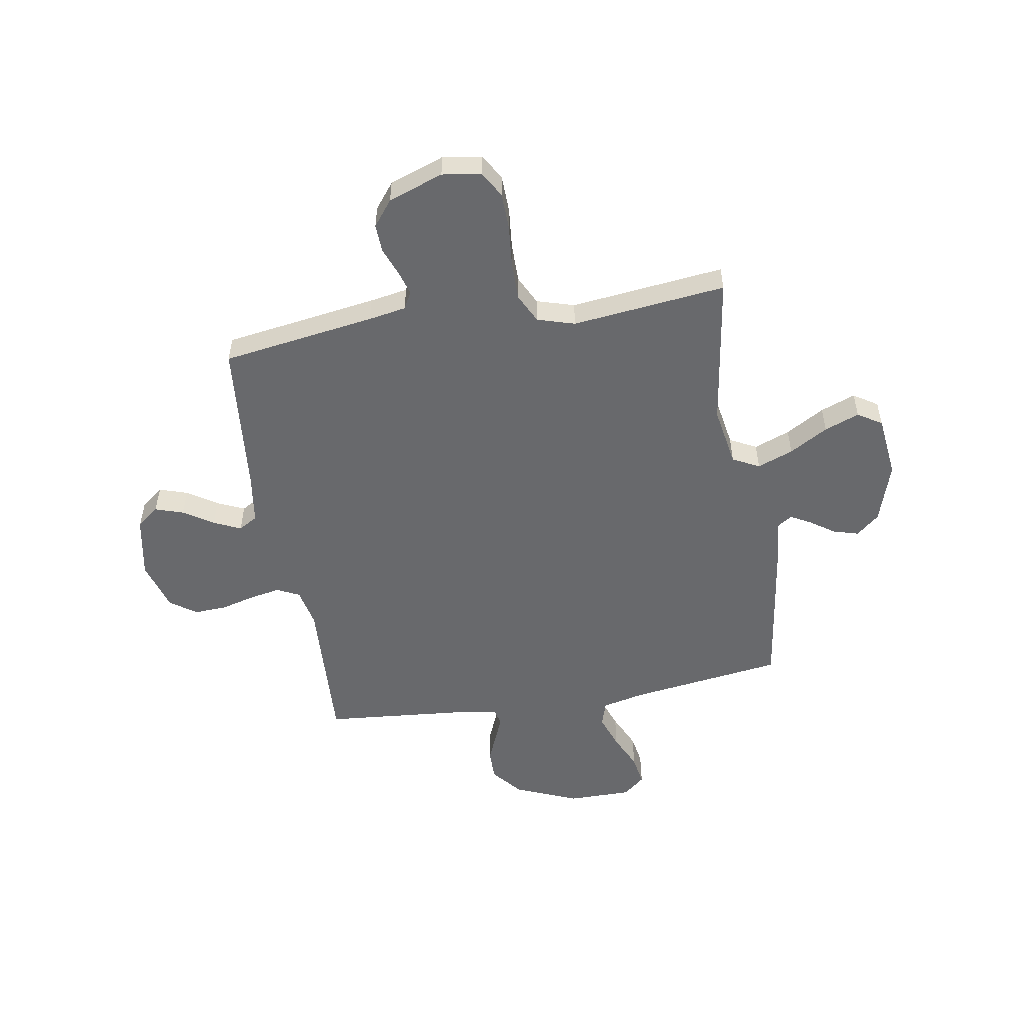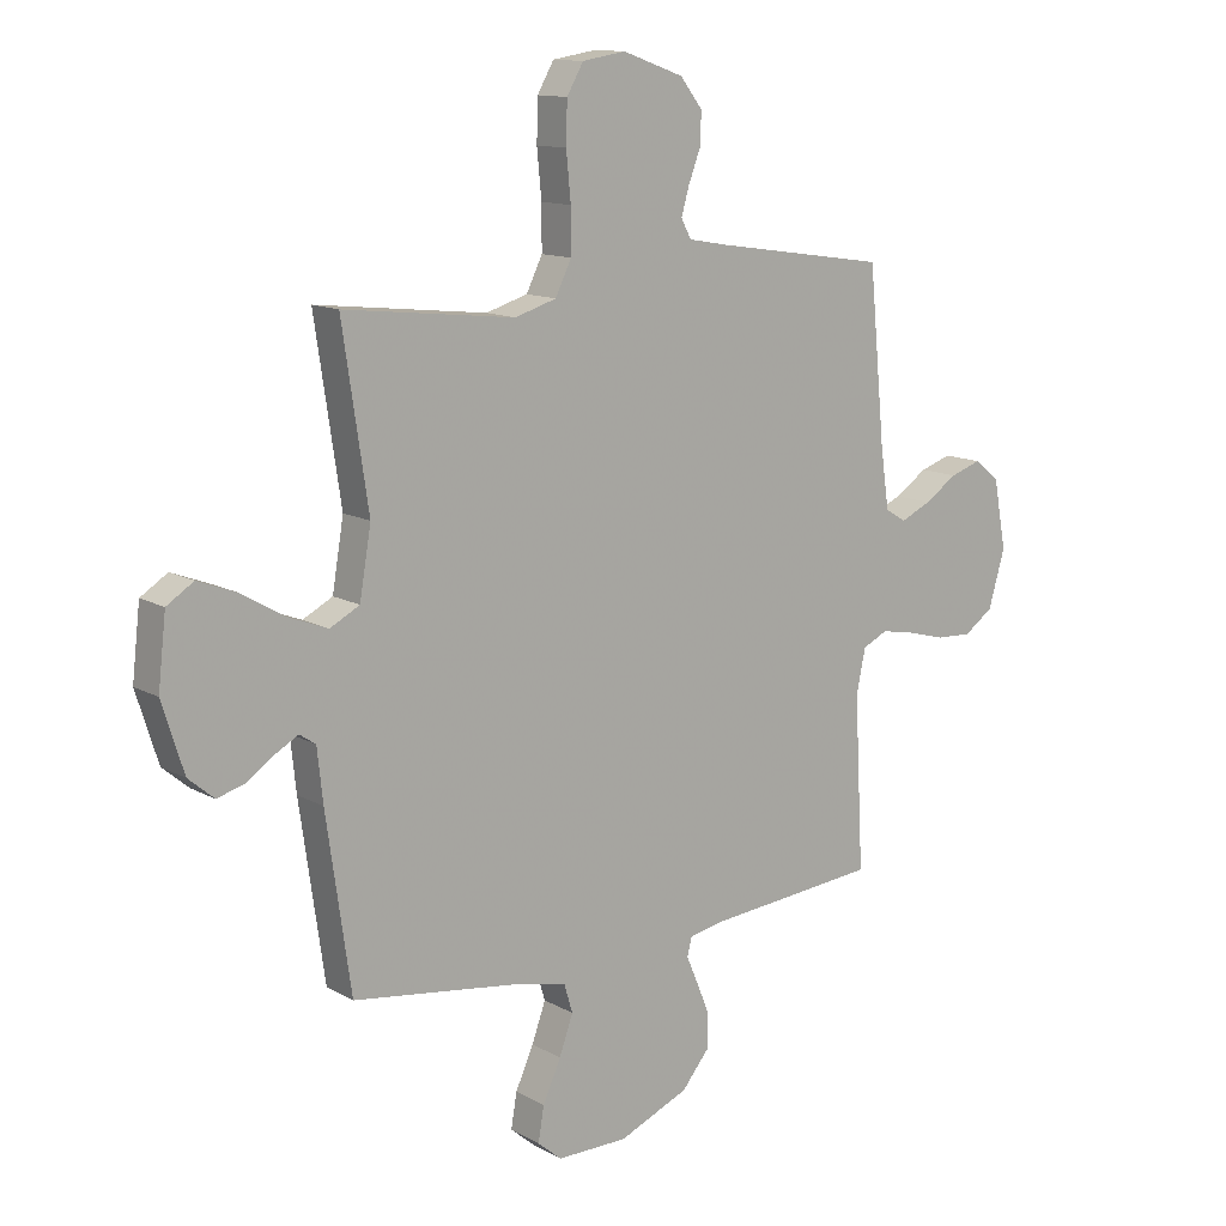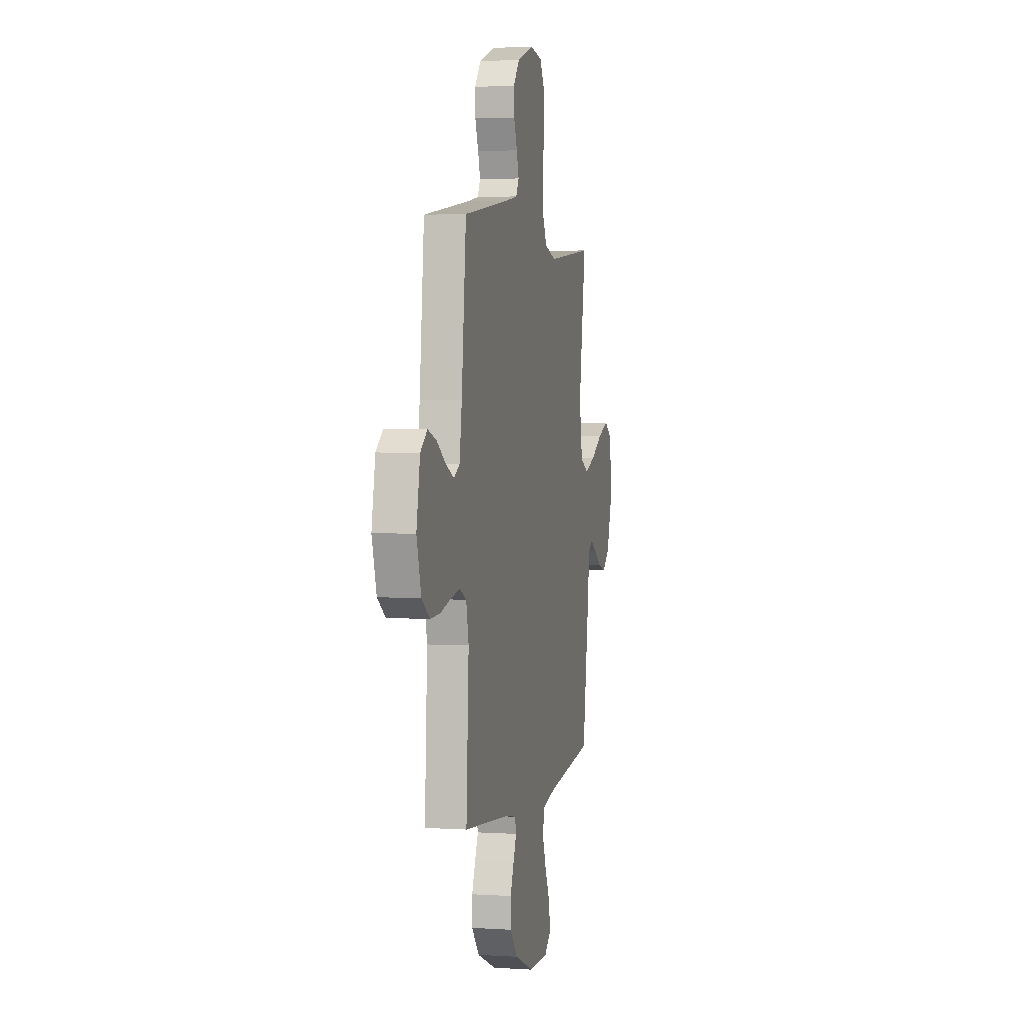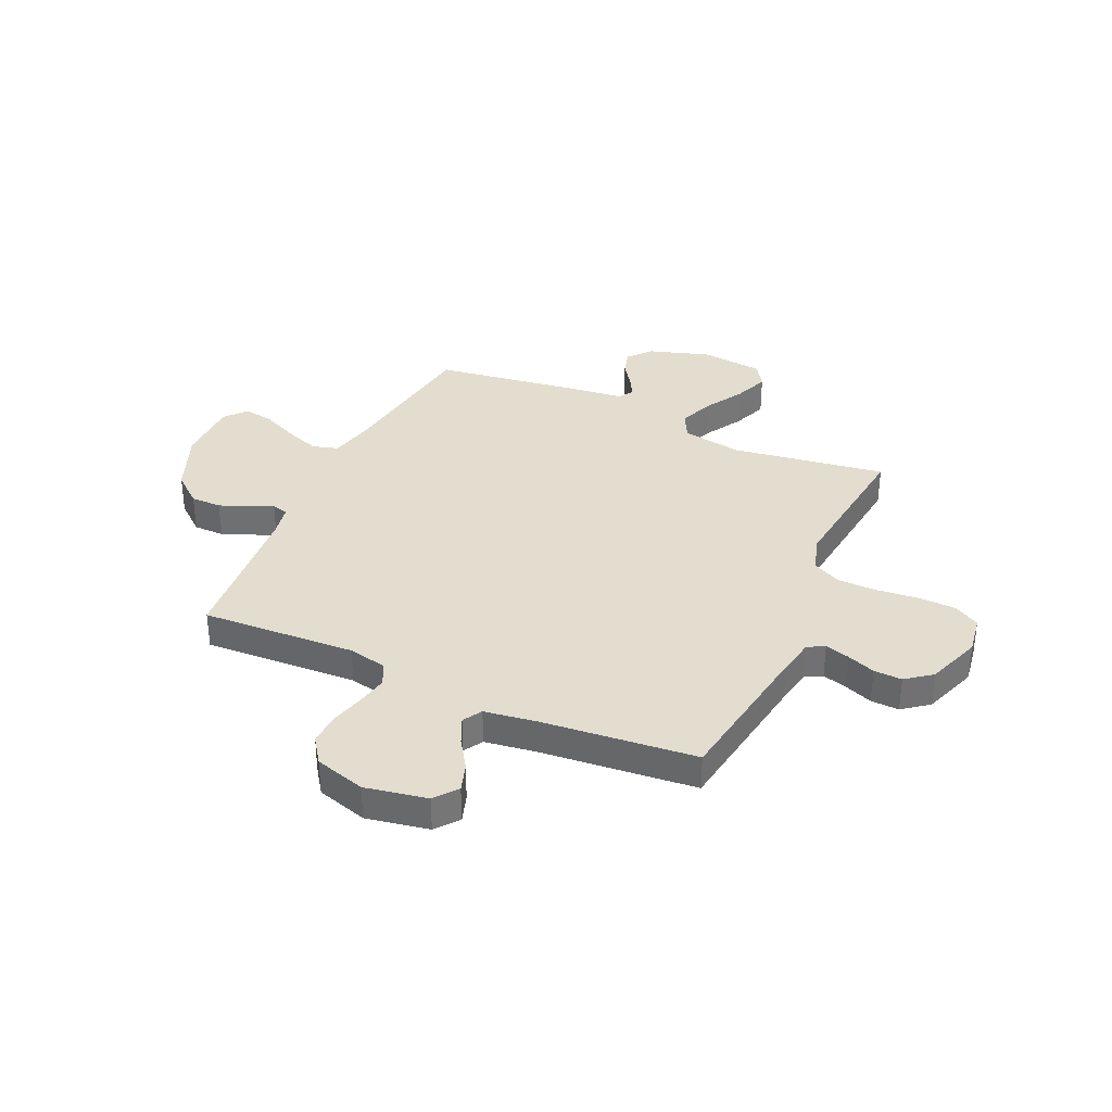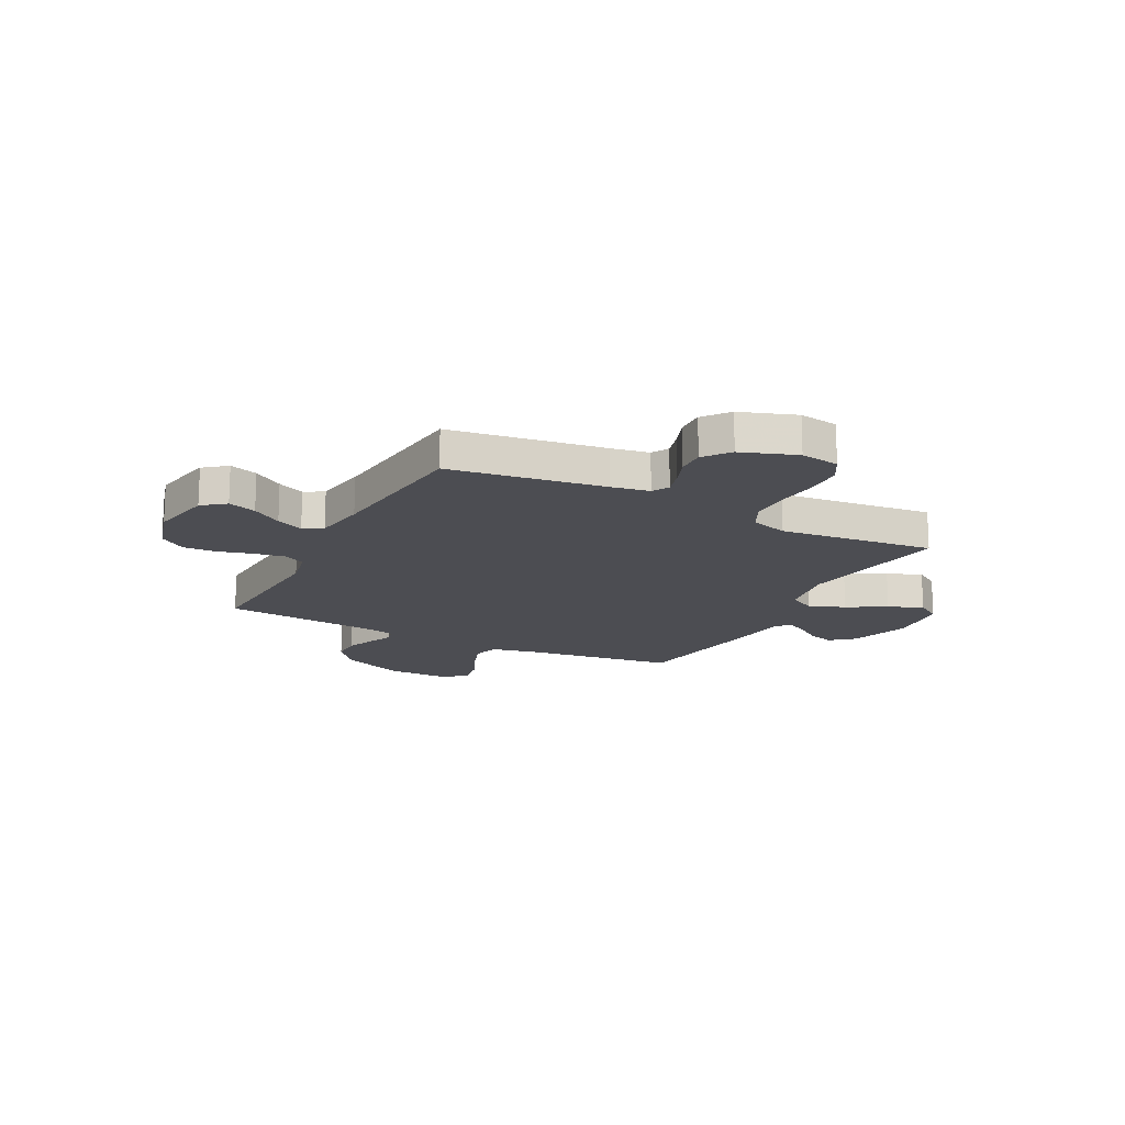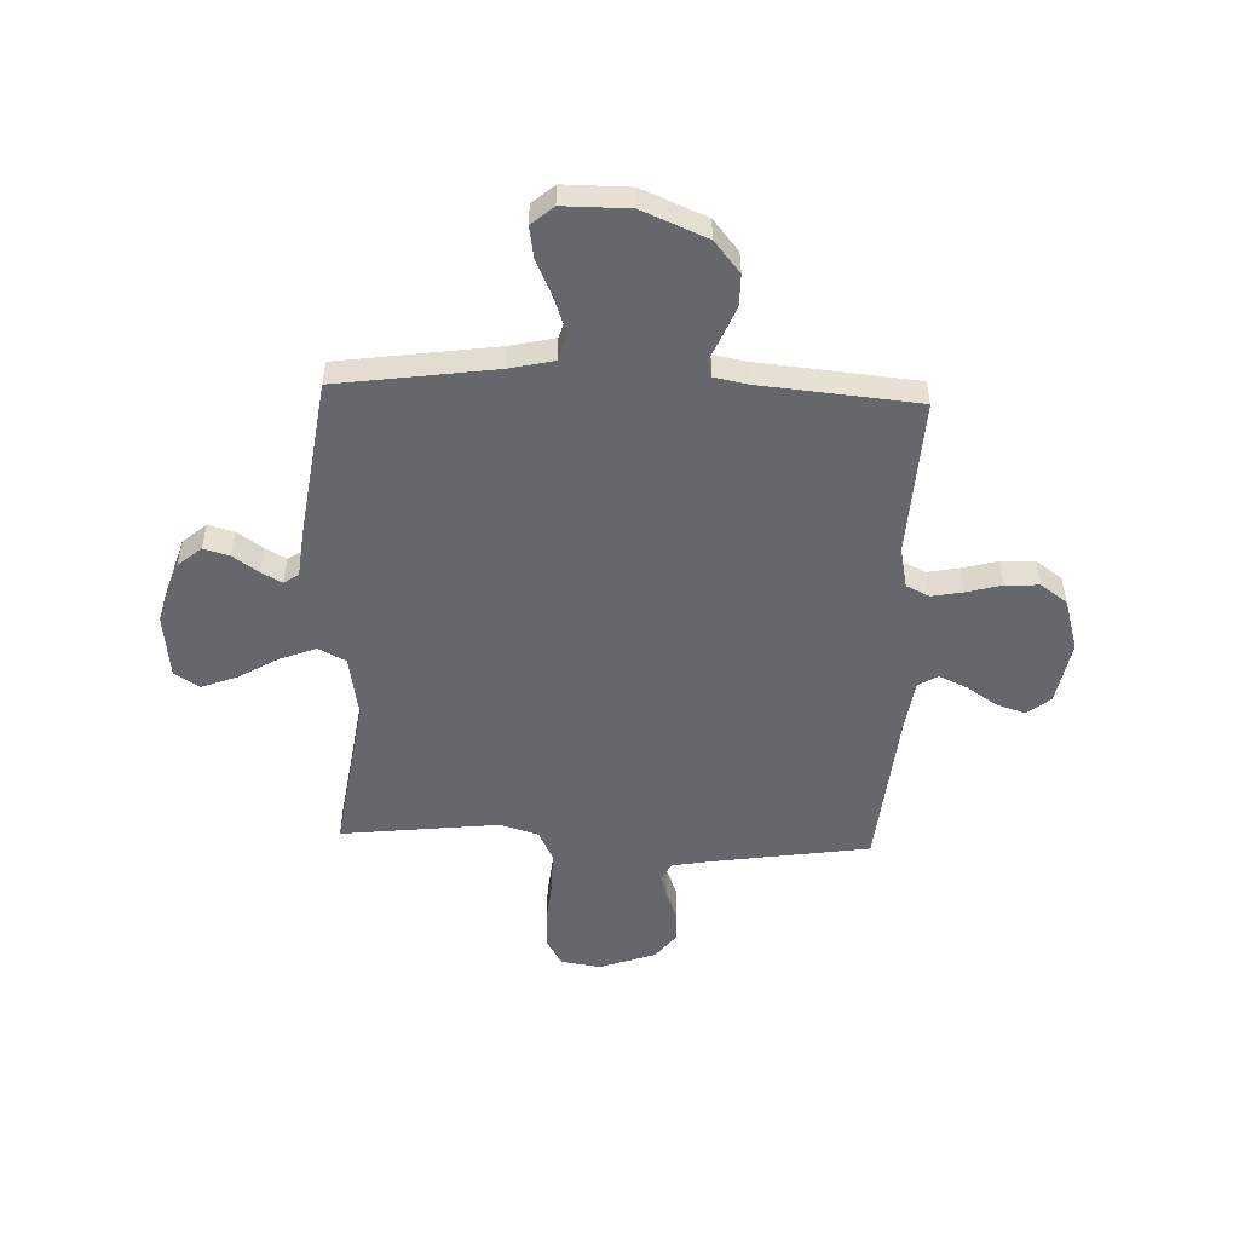
<metadata>
{"format":"obj","ext":"obj","renderer":"f3d","projection":"perspective","resolution":1024,"background":"white","views":[{"elev":-52.7,"azim":9.6,"up":"+Y"},{"elev":12.7,"azim":141.6,"up":"+Z"},{"elev":2.6,"azim":-77.3,"up":"+Z"},{"elev":35.0,"azim":-65.5,"up":"+Y"},{"elev":-16.4,"azim":-27.5,"up":"+Y"},{"elev":-52.0,"azim":177.8,"up":"+Y"}]}
</metadata>
<code>
v -0.5 0.07 0.5
v -0.2 0.07 0.545
v -0.127 0.07 0.558
v -0.109 0.07 0.591
v -0.123 0.07 0.639
v -0.144 0.07 0.694
v -0.146 0.07 0.749
v -0.107 0.07 0.799
v 0 0.07 0.837
v 0.076 0.07 0.825
v 0.105 0.07 0.775
v 0.107 0.07 0.703
v 0.099 0.07 0.621
v 0.099 0.07 0.545
v 0.127 0.07 0.488
v 0.2 0.07 0.466
v 0.5 0.07 0.5
v 0.455 0.07 0.2
v 0.475 0.07 0.082
v 0.527 0.07 0.055
v 0.597 0.07 0.082
v 0.672 0.07 0.126
v 0.74 0.07 0.152
v 0.787 0.07 0.122
v 0.801 0.07 0
v 0.763 0.07 -0.12
v 0.718 0.07 -0.158
v 0.669 0.07 -0.144
v 0.621 0.07 -0.111
v 0.581 0.07 -0.089
v 0.553 0.07 -0.108
v 0.543 0.07 -0.2
v 0.5 0.07 -0.5
v 0.2 0.07 -0.542
v 0.116 0.07 -0.561
v 0.101 0.07 -0.611
v 0.125 0.07 -0.678
v 0.157 0.07 -0.748
v 0.167 0.07 -0.808
v 0.125 0.07 -0.844
v 0 0.07 -0.844
v -0.123 0.07 -0.793
v -0.172 0.07 -0.734
v -0.172 0.07 -0.674
v -0.149 0.07 -0.618
v -0.129 0.07 -0.571
v -0.137 0.07 -0.539
v -0.2 0.07 -0.527
v -0.5 0.07 -0.5
v -0.484 0.07 -0.2
v -0.5 0.07 -0.124
v -0.544 0.07 -0.103
v -0.603 0.07 -0.114
v -0.67 0.07 -0.132
v -0.734 0.07 -0.135
v -0.785 0.07 -0.099
v -0.814 0.07 0
v -0.791 0.07 0.121
v -0.747 0.07 0.156
v -0.692 0.07 0.138
v -0.634 0.07 0.1
v -0.581 0.07 0.076
v -0.544 0.07 0.098
v -0.529 0.07 0.2
v -0.5 0 0.5
v -0.2 0 0.545
v -0.127 0 0.558
v -0.109 0 0.591
v -0.123 0 0.639
v -0.144 0 0.694
v -0.146 0 0.749
v -0.107 0 0.799
v 0 0 0.837
v 0.076 0 0.825
v 0.105 0 0.775
v 0.107 0 0.703
v 0.099 0 0.621
v 0.099 0 0.545
v 0.127 0 0.488
v 0.2 0 0.466
v 0.5 0 0.5
v 0.455 0 0.2
v 0.475 0 0.082
v 0.527 0 0.055
v 0.597 0 0.082
v 0.672 0 0.126
v 0.74 0 0.152
v 0.787 0 0.122
v 0.801 0 0
v 0.763 0 -0.12
v 0.718 0 -0.158
v 0.669 0 -0.144
v 0.621 0 -0.111
v 0.581 0 -0.089
v 0.553 0 -0.108
v 0.543 0 -0.2
v 0.5 0 -0.5
v 0.2 0 -0.542
v 0.116 0 -0.561
v 0.101 0 -0.611
v 0.125 0 -0.678
v 0.157 0 -0.748
v 0.167 0 -0.808
v 0.125 0 -0.844
v 0 0 -0.844
v -0.123 0 -0.793
v -0.172 0 -0.734
v -0.172 0 -0.674
v -0.149 0 -0.618
v -0.129 0 -0.571
v -0.137 0 -0.539
v -0.2 0 -0.527
v -0.5 0 -0.5
v -0.484 0 -0.2
v -0.5 0 -0.124
v -0.544 0 -0.103
v -0.603 0 -0.114
v -0.67 0 -0.132
v -0.734 0 -0.135
v -0.785 0 -0.099
v -0.814 0 0
v -0.791 0 0.121
v -0.747 0 0.156
v -0.692 0 0.138
v -0.634 0 0.1
v -0.581 0 0.076
v -0.544 0 0.098
v -0.529 0 0.2
f 59 60 61
f 58 59 61
f 57 58 61
f 56 57 61
f 55 56 61
f 54 55 61
f 53 54 61
f 52 53 61 62
f 51 52 62 63
f 48 49 50
f 51 63 64
f 50 51 64
f 48 50 64
f 47 48 64
f 44 45 46
f 43 44 46
f 42 43 46
f 41 42 46
f 40 41 46
f 39 40 46
f 38 39 46
f 37 38 46
f 36 37 46 47
f 31 32 33 34
f 31 34 35
f 27 28 29
f 26 27 29
f 25 26 29
f 24 25 29
f 23 24 29
f 22 23 29
f 21 22 29
f 20 21 29 30
f 19 20 30 31
f 16 17 18
f 15 16 18 19
f 11 12 13
f 10 11 13
f 9 10 13
f 8 9 13
f 7 8 13
f 6 7 13
f 5 6 13
f 4 5 13 14
f 3 4 14 15
f 64 1 2
f 47 64 2
f 36 47 2
f 35 36 2
f 19 31 35
f 15 19 35
f 3 15 35
f 2 3 35
f 125 124 123
f 125 123 122
f 125 122 121
f 125 121 120
f 125 120 119
f 125 119 118
f 125 118 117
f 126 125 117 116
f 127 126 116 115
f 114 113 112
f 128 127 115
f 128 115 114
f 128 114 112
f 128 112 111
f 110 109 108
f 110 108 107
f 110 107 106
f 110 106 105
f 110 105 104
f 110 104 103
f 110 103 102
f 110 102 101
f 111 110 101 100
f 98 97 96 95
f 99 98 95
f 93 92 91
f 93 91 90
f 93 90 89
f 93 89 88
f 93 88 87
f 93 87 86
f 93 86 85
f 94 93 85 84
f 95 94 84 83
f 82 81 80
f 83 82 80 79
f 77 76 75
f 77 75 74
f 77 74 73
f 77 73 72
f 77 72 71
f 77 71 70
f 77 70 69
f 78 77 69 68
f 79 78 68 67
f 66 65 128
f 66 128 111
f 66 111 100
f 66 100 99
f 99 95 83
f 99 83 79
f 99 79 67
f 99 67 66
f 1 65 66 2
f 2 66 67 3
f 3 67 68 4
f 4 68 69 5
f 5 69 70 6
f 6 70 71 7
f 7 71 72 8
f 8 72 73 9
f 9 73 74 10
f 10 74 75 11
f 11 75 76 12
f 12 76 77 13
f 13 77 78 14
f 14 78 79 15
f 15 79 80 16
f 16 80 81 17
f 17 81 82 18
f 18 82 83 19
f 19 83 84 20
f 20 84 85 21
f 21 85 86 22
f 22 86 87 23
f 23 87 88 24
f 24 88 89 25
f 25 89 90 26
f 26 90 91 27
f 27 91 92 28
f 28 92 93 29
f 29 93 94 30
f 30 94 95 31
f 31 95 96 32
f 32 96 97 33
f 33 97 98 34
f 34 98 99 35
f 35 99 100 36
f 36 100 101 37
f 37 101 102 38
f 38 102 103 39
f 39 103 104 40
f 40 104 105 41
f 41 105 106 42
f 42 106 107 43
f 43 107 108 44
f 44 108 109 45
f 45 109 110 46
f 46 110 111 47
f 47 111 112 48
f 48 112 113 49
f 49 113 114 50
f 50 114 115 51
f 51 115 116 52
f 52 116 117 53
f 53 117 118 54
f 54 118 119 55
f 55 119 120 56
f 56 120 121 57
f 57 121 122 58
f 58 122 123 59
f 59 123 124 60
f 60 124 125 61
f 61 125 126 62
f 62 126 127 63
f 63 127 128 64
f 64 128 65 1

</code>
